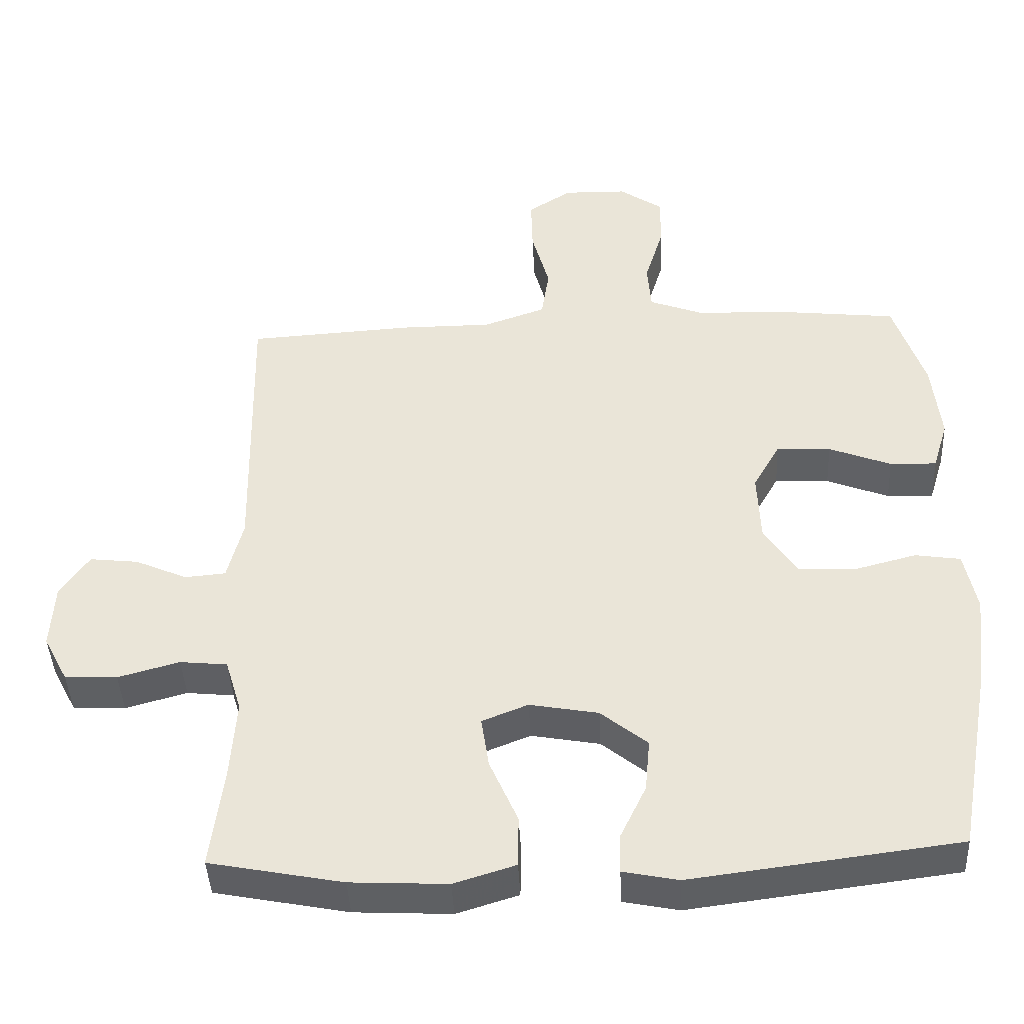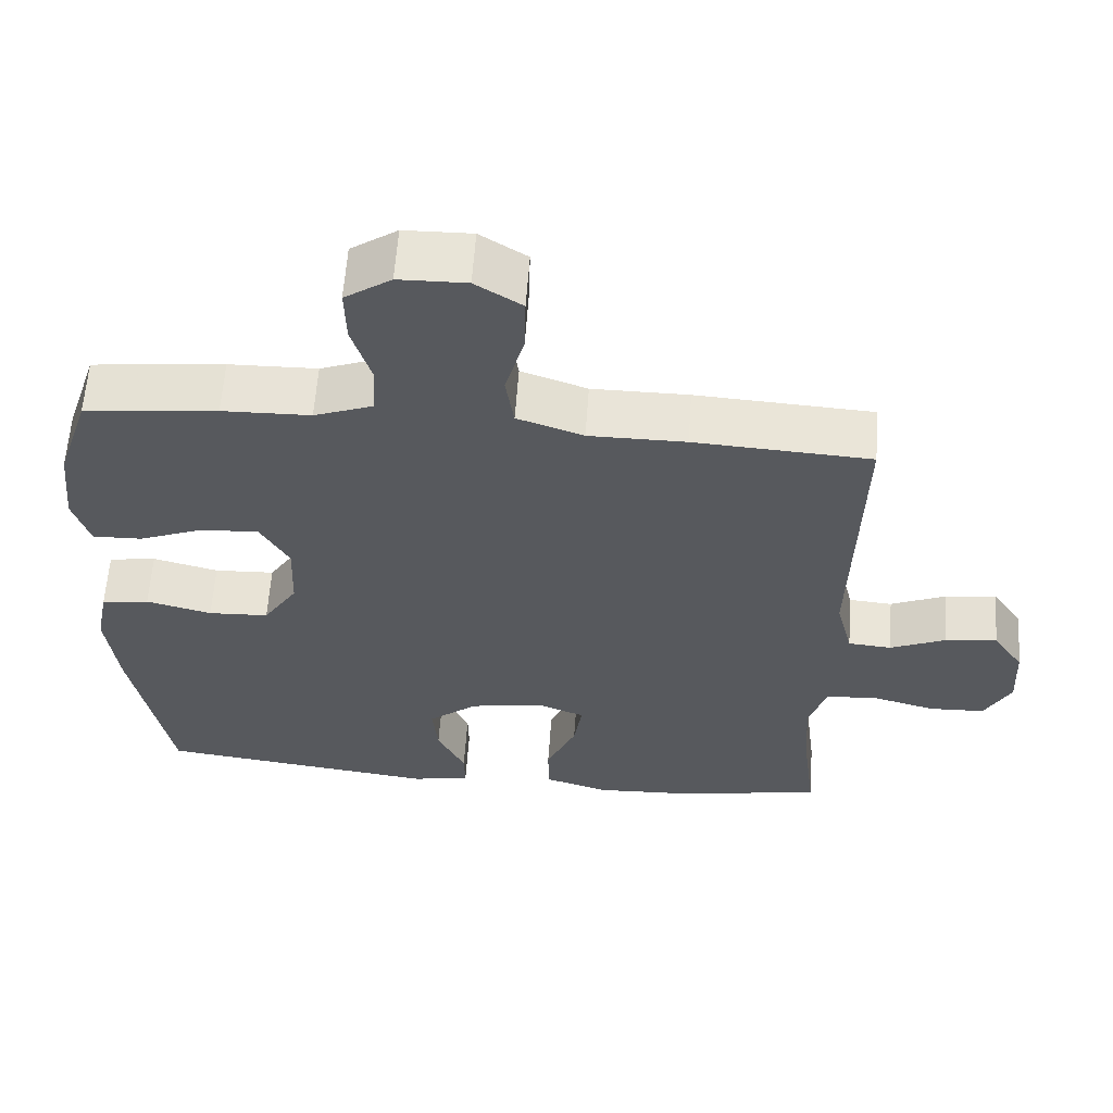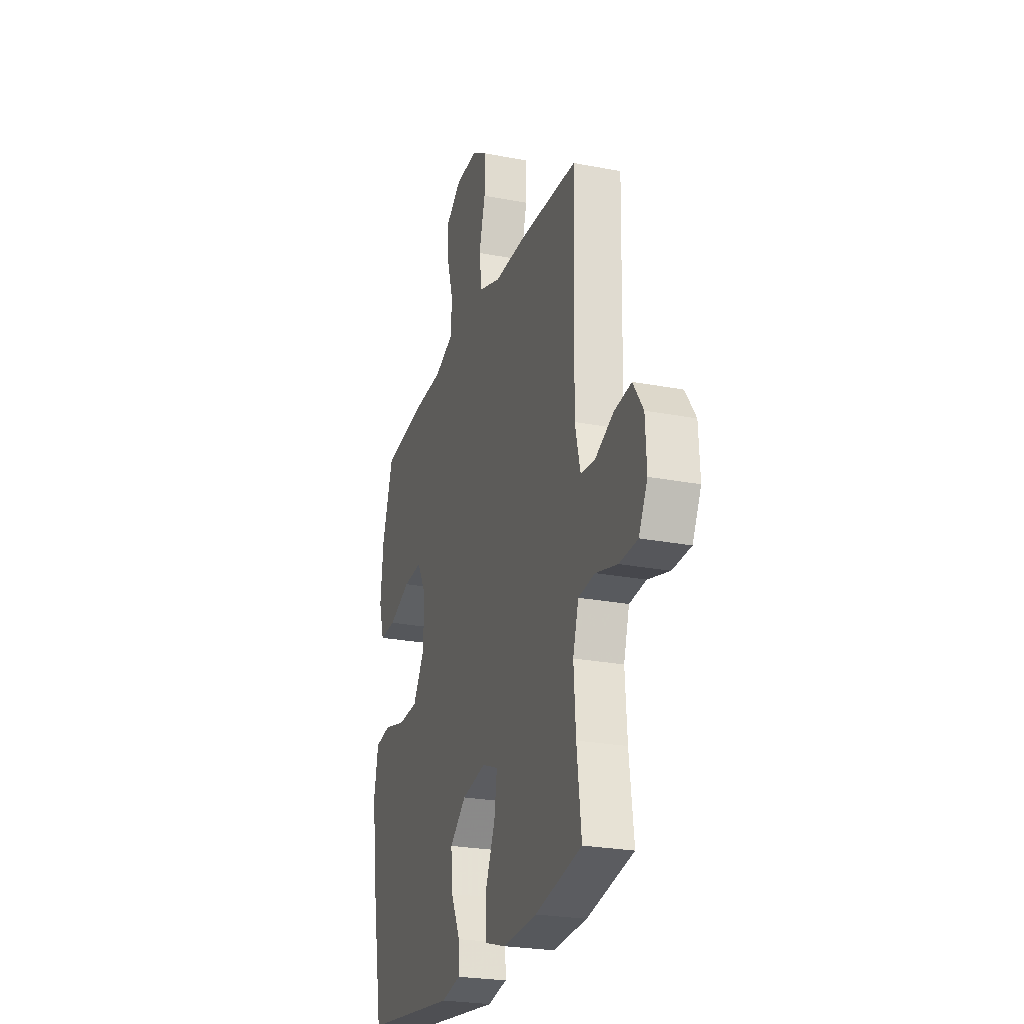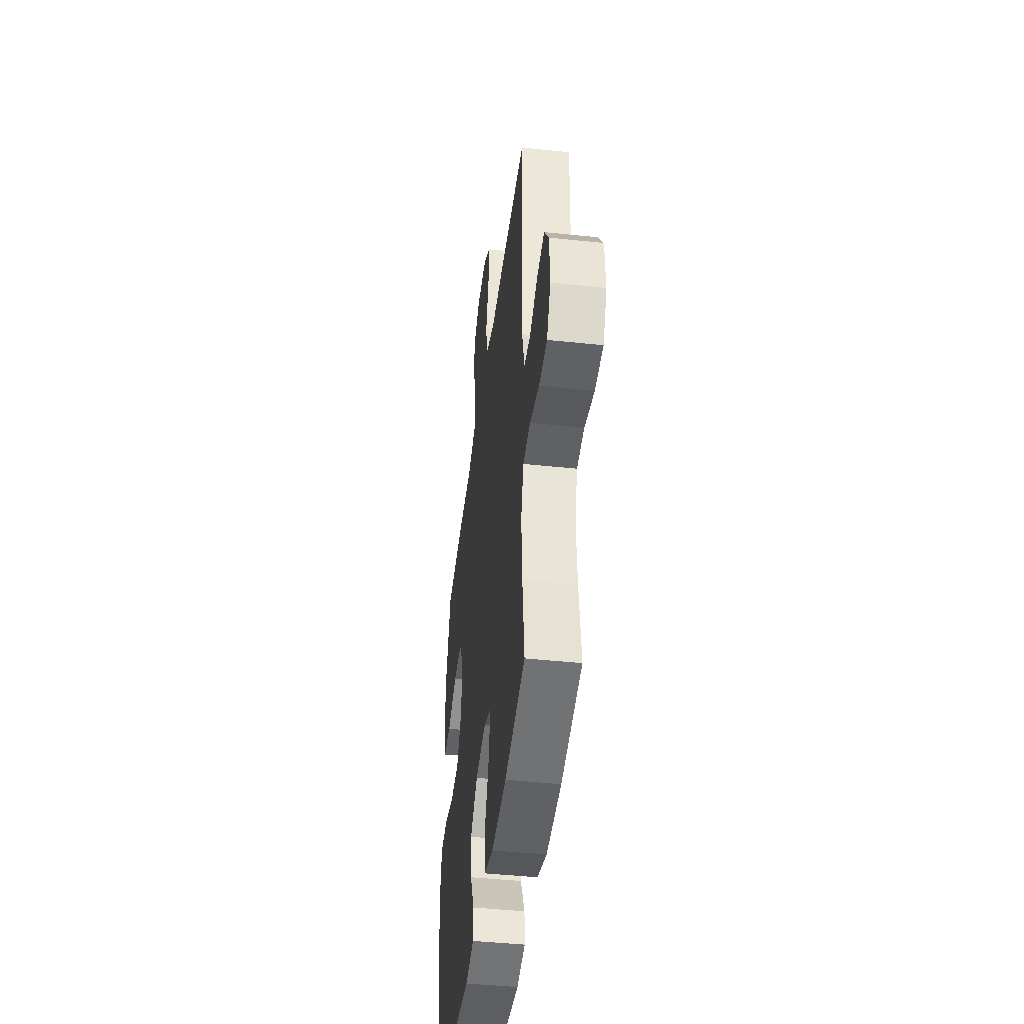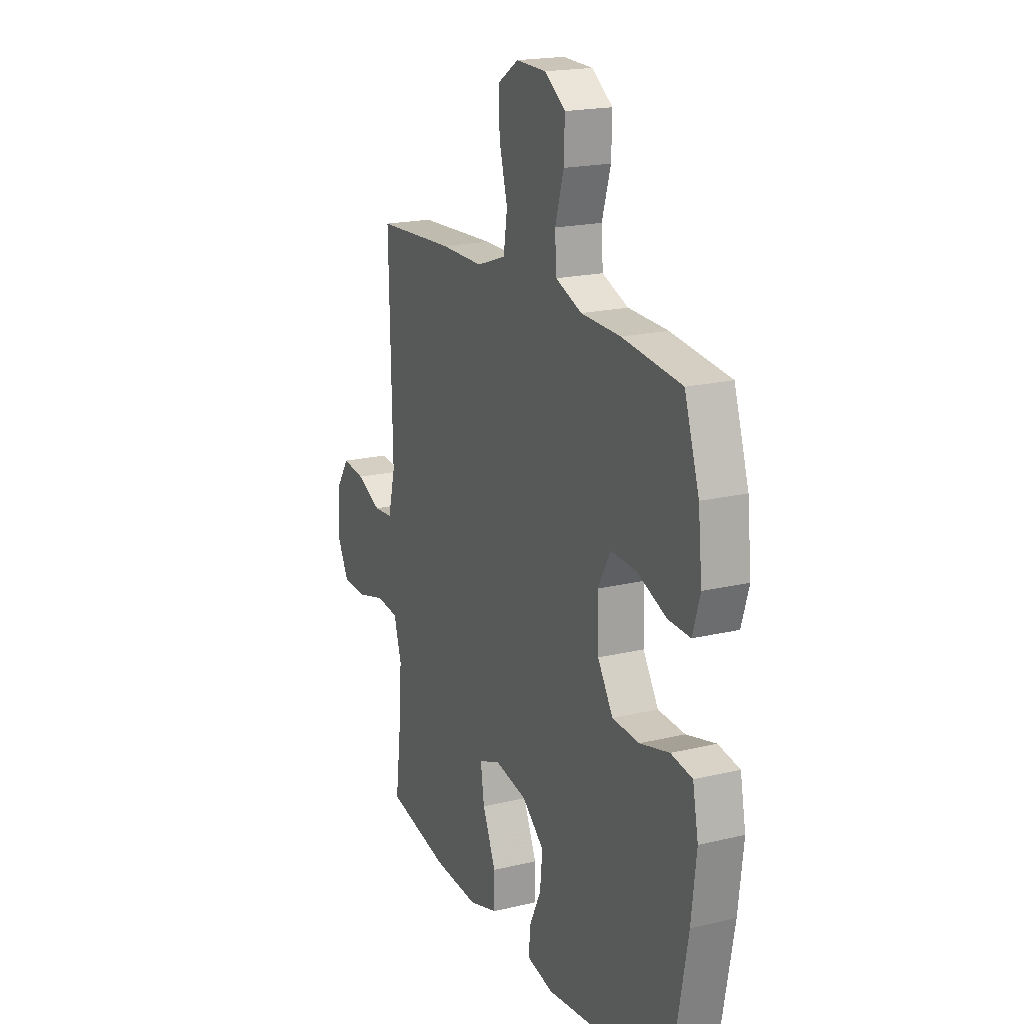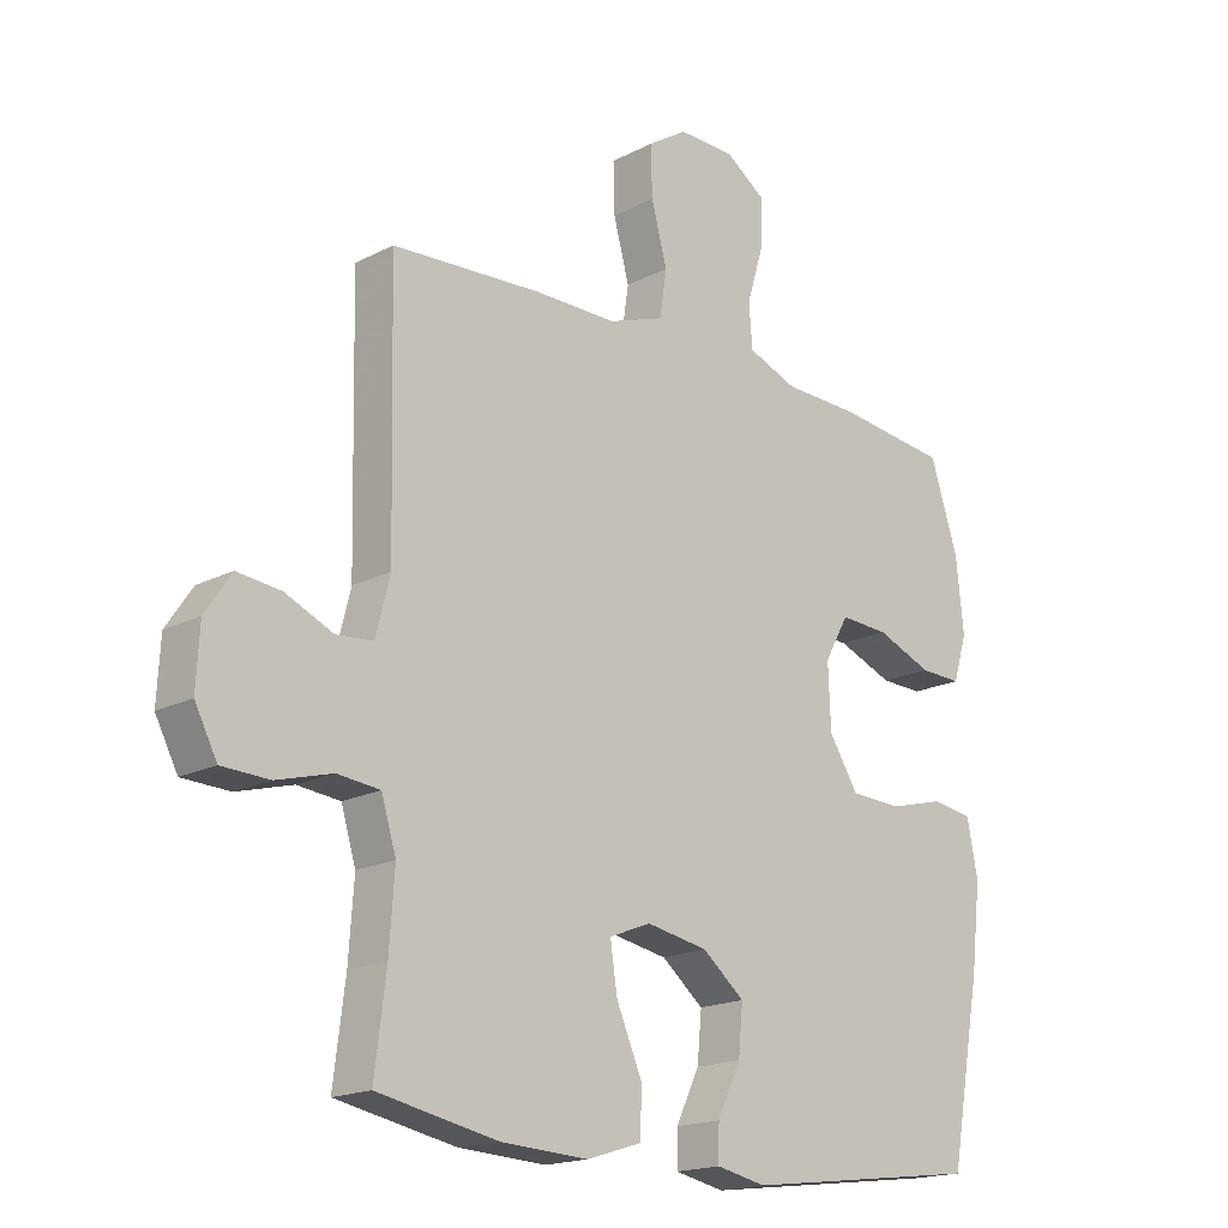
<metadata>
{"format":"obj","ext":"obj","renderer":"f3d","projection":"perspective","resolution":1024,"background":"white","views":[{"elev":-42.6,"azim":-177.2,"up":"+Z"},{"elev":60.6,"azim":4.1,"up":"+Z"},{"elev":-25.0,"azim":72.6,"up":"+Z"},{"elev":-44.4,"azim":82.9,"up":"+Z"},{"elev":19.3,"azim":-114.2,"up":"+Z"},{"elev":-17.9,"azim":135.3,"up":"+Z"}]}
</metadata>
<code>
v -0.5 0.07 0.5
v -0.323 0.07 0.52
v -0.205 0.07 0.523
v -0.127 0.07 0.553
v -0.122 0.07 0.622
v -0.148 0.07 0.708
v -0.15 0.07 0.784
v -0.088 0.07 0.827
v 0.002 0.07 0.829
v 0.064 0.07 0.789
v 0.062 0.07 0.71
v 0.037 0.07 0.618
v 0.048 0.07 0.545
v 0.136 0.07 0.514
v 0.265 0.07 0.514
v 0.5 0.07 0.5
v 0.491 0.07 0.094
v 0.513 0.07 0.006
v 0.571 0.07 0.001
v 0.645 0.07 0.034
v 0.714 0.07 0.042
v 0.755 0.07 -0.019
v 0.76 0.07 -0.112
v 0.725 0.07 -0.179
v 0.651 0.07 -0.182
v 0.564 0.07 -0.158
v 0.497 0.07 -0.165
v 0.474 0.07 -0.241
v 0.482 0.07 -0.356
v 0.5 0.07 -0.5
v 0.312 0.07 -0.537
v 0.175 0.07 -0.544
v 0.088 0.07 -0.517
v 0.087 0.07 -0.444
v 0.127 0.07 -0.352
v 0.138 0.07 -0.279
v 0.073 0.07 -0.253
v -0.024 0.07 -0.271
v -0.09 0.07 -0.325
v -0.083 0.07 -0.4
v -0.046 0.07 -0.477
v -0.045 0.07 -0.532
v -0.123 0.07 -0.548
v -0.5 0.07 -0.5
v -0.55 0.07 -0.227
v -0.565 0.07 -0.098
v -0.548 0.07 -0.012
v -0.484 0.07 -0.002
v -0.396 0.07 -0.025
v -0.315 0.07 -0.021
v -0.269 0.07 0.051
v -0.265 0.07 0.151
v -0.303 0.07 0.219
v -0.38 0.07 0.215
v -0.468 0.07 0.18
v -0.534 0.07 0.178
v -0.556 0.07 0.25
v -0.544 0.07 0.365
v -0.5 0 0.5
v -0.323 0 0.52
v -0.205 0 0.523
v -0.127 0 0.553
v -0.122 0 0.622
v -0.148 0 0.708
v -0.15 0 0.784
v -0.088 0 0.827
v 0.002 0 0.829
v 0.064 0 0.789
v 0.062 0 0.71
v 0.037 0 0.618
v 0.048 0 0.545
v 0.136 0 0.514
v 0.265 0 0.514
v 0.5 0 0.5
v 0.491 0 0.094
v 0.513 0 0.006
v 0.571 0 0.001
v 0.645 0 0.034
v 0.714 0 0.042
v 0.755 0 -0.019
v 0.76 0 -0.112
v 0.725 0 -0.179
v 0.651 0 -0.182
v 0.564 0 -0.158
v 0.497 0 -0.165
v 0.474 0 -0.241
v 0.482 0 -0.356
v 0.5 0 -0.5
v 0.312 0 -0.537
v 0.175 0 -0.544
v 0.088 0 -0.517
v 0.087 0 -0.444
v 0.127 0 -0.352
v 0.138 0 -0.279
v 0.073 0 -0.253
v -0.024 0 -0.271
v -0.09 0 -0.325
v -0.083 0 -0.4
v -0.046 0 -0.477
v -0.045 0 -0.532
v -0.123 0 -0.548
v -0.5 0 -0.5
v -0.55 0 -0.227
v -0.565 0 -0.098
v -0.548 0 -0.012
v -0.484 0 -0.002
v -0.396 0 -0.025
v -0.315 0 -0.021
v -0.269 0 0.051
v -0.265 0 0.151
v -0.303 0 0.219
v -0.38 0 0.215
v -0.468 0 0.18
v -0.534 0 0.178
v -0.556 0 0.25
v -0.544 0 0.365
f 1 2 3
f 58 1 3
f 57 58 3
f 56 57 3
f 55 56 3
f 54 55 3
f 53 54 3 4
f 52 53 4
f 51 52 4
f 47 48 49
f 46 47 49
f 45 46 49
f 44 45 49
f 43 44 49
f 42 43 49
f 41 42 49
f 40 41 49
f 39 40 49 50
f 38 39 50 51
f 33 34 35
f 32 33 35
f 31 32 35
f 30 31 35
f 29 30 35
f 28 29 35 36
f 27 28 36 37
f 24 25 26
f 23 24 26
f 22 23 26
f 21 22 26
f 20 21 26
f 19 20 26
f 18 19 26 27
f 38 51 4
f 37 38 4
f 27 37 4
f 18 27 4
f 17 18 4
f 10 11 12
f 9 10 12
f 8 9 12
f 7 8 12
f 6 7 12
f 5 6 12
f 5 12 13
f 4 5 13
f 17 4 13 14
f 14 15 16 17
f 61 60 59
f 61 59 116
f 61 116 115
f 61 115 114
f 61 114 113
f 61 113 112
f 62 61 112 111
f 62 111 110
f 62 110 109
f 107 106 105
f 107 105 104
f 107 104 103
f 107 103 102
f 107 102 101
f 107 101 100
f 107 100 99
f 107 99 98
f 108 107 98 97
f 109 108 97 96
f 93 92 91
f 93 91 90
f 93 90 89
f 93 89 88
f 93 88 87
f 94 93 87 86
f 95 94 86 85
f 84 83 82
f 84 82 81
f 84 81 80
f 84 80 79
f 84 79 78
f 84 78 77
f 85 84 77 76
f 62 109 96
f 62 96 95
f 62 95 85
f 62 85 76
f 62 76 75
f 70 69 68
f 70 68 67
f 70 67 66
f 70 66 65
f 70 65 64
f 70 64 63
f 71 70 63
f 71 63 62
f 72 71 62 75
f 75 74 73 72
f 1 59 60 2
f 2 60 61 3
f 3 61 62 4
f 4 62 63 5
f 5 63 64 6
f 6 64 65 7
f 7 65 66 8
f 8 66 67 9
f 9 67 68 10
f 10 68 69 11
f 11 69 70 12
f 12 70 71 13
f 13 71 72 14
f 14 72 73 15
f 15 73 74 16
f 16 74 75 17
f 17 75 76 18
f 18 76 77 19
f 19 77 78 20
f 20 78 79 21
f 21 79 80 22
f 22 80 81 23
f 23 81 82 24
f 24 82 83 25
f 25 83 84 26
f 26 84 85 27
f 27 85 86 28
f 28 86 87 29
f 29 87 88 30
f 30 88 89 31
f 31 89 90 32
f 32 90 91 33
f 33 91 92 34
f 34 92 93 35
f 35 93 94 36
f 36 94 95 37
f 37 95 96 38
f 38 96 97 39
f 39 97 98 40
f 40 98 99 41
f 41 99 100 42
f 42 100 101 43
f 43 101 102 44
f 44 102 103 45
f 45 103 104 46
f 46 104 105 47
f 47 105 106 48
f 48 106 107 49
f 49 107 108 50
f 50 108 109 51
f 51 109 110 52
f 52 110 111 53
f 53 111 112 54
f 54 112 113 55
f 55 113 114 56
f 56 114 115 57
f 57 115 116 58
f 58 116 59 1

</code>
